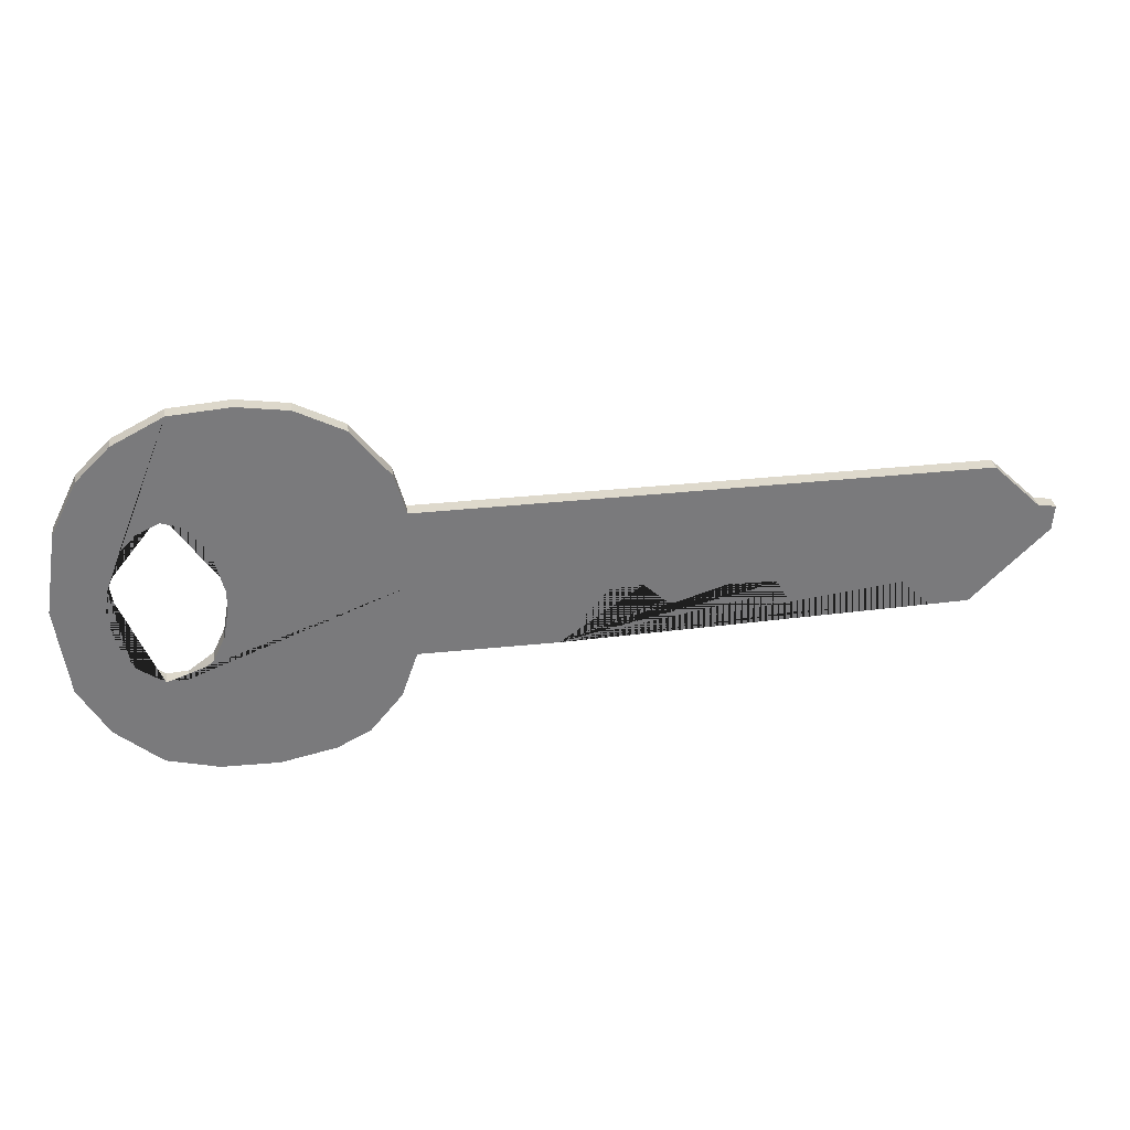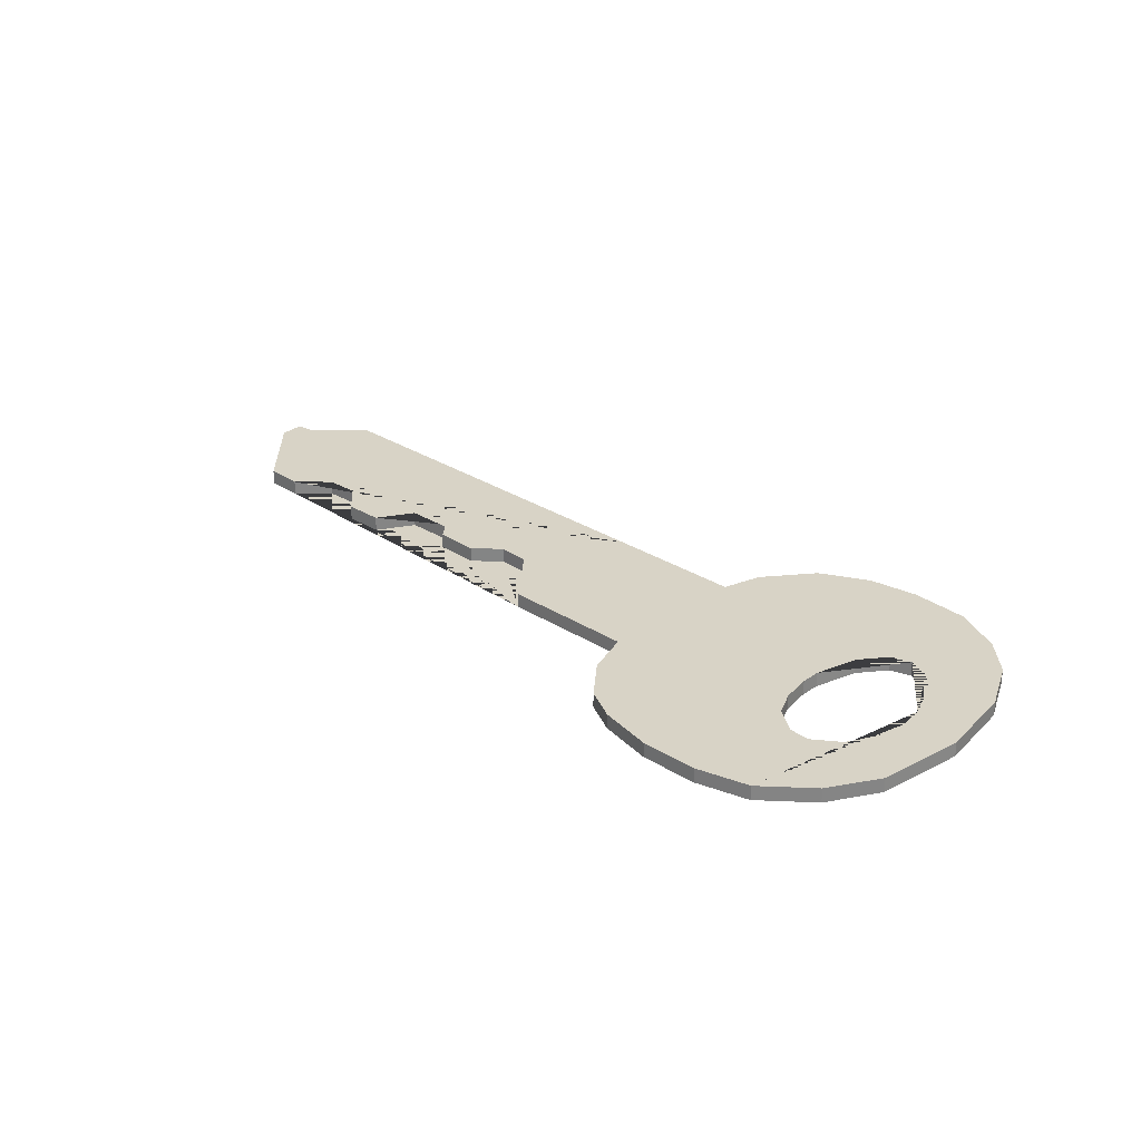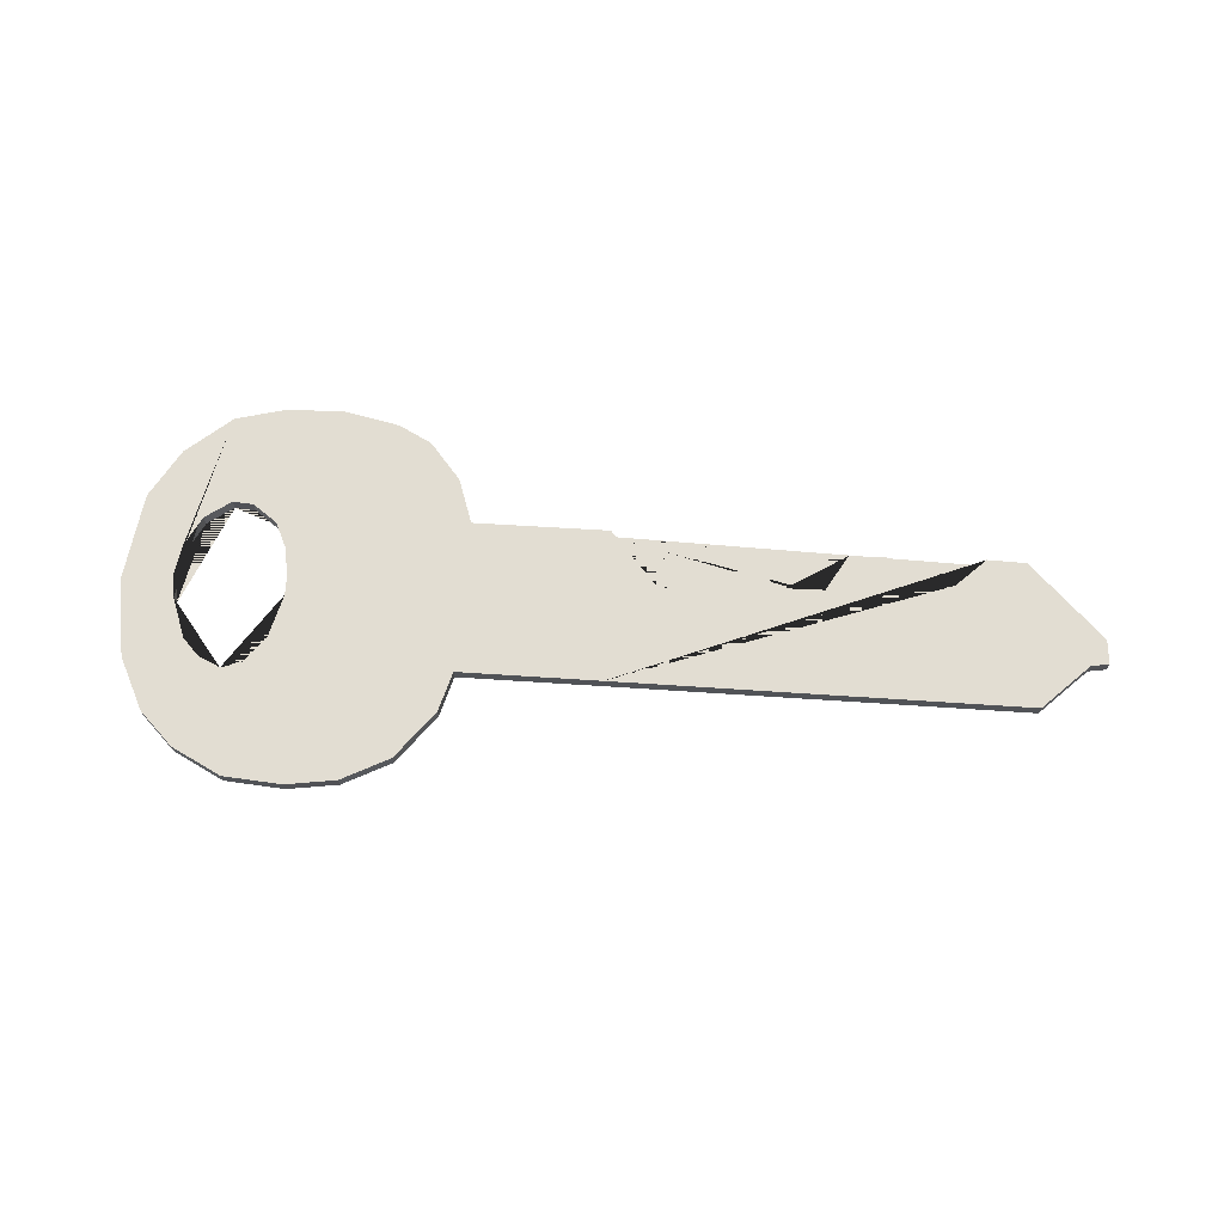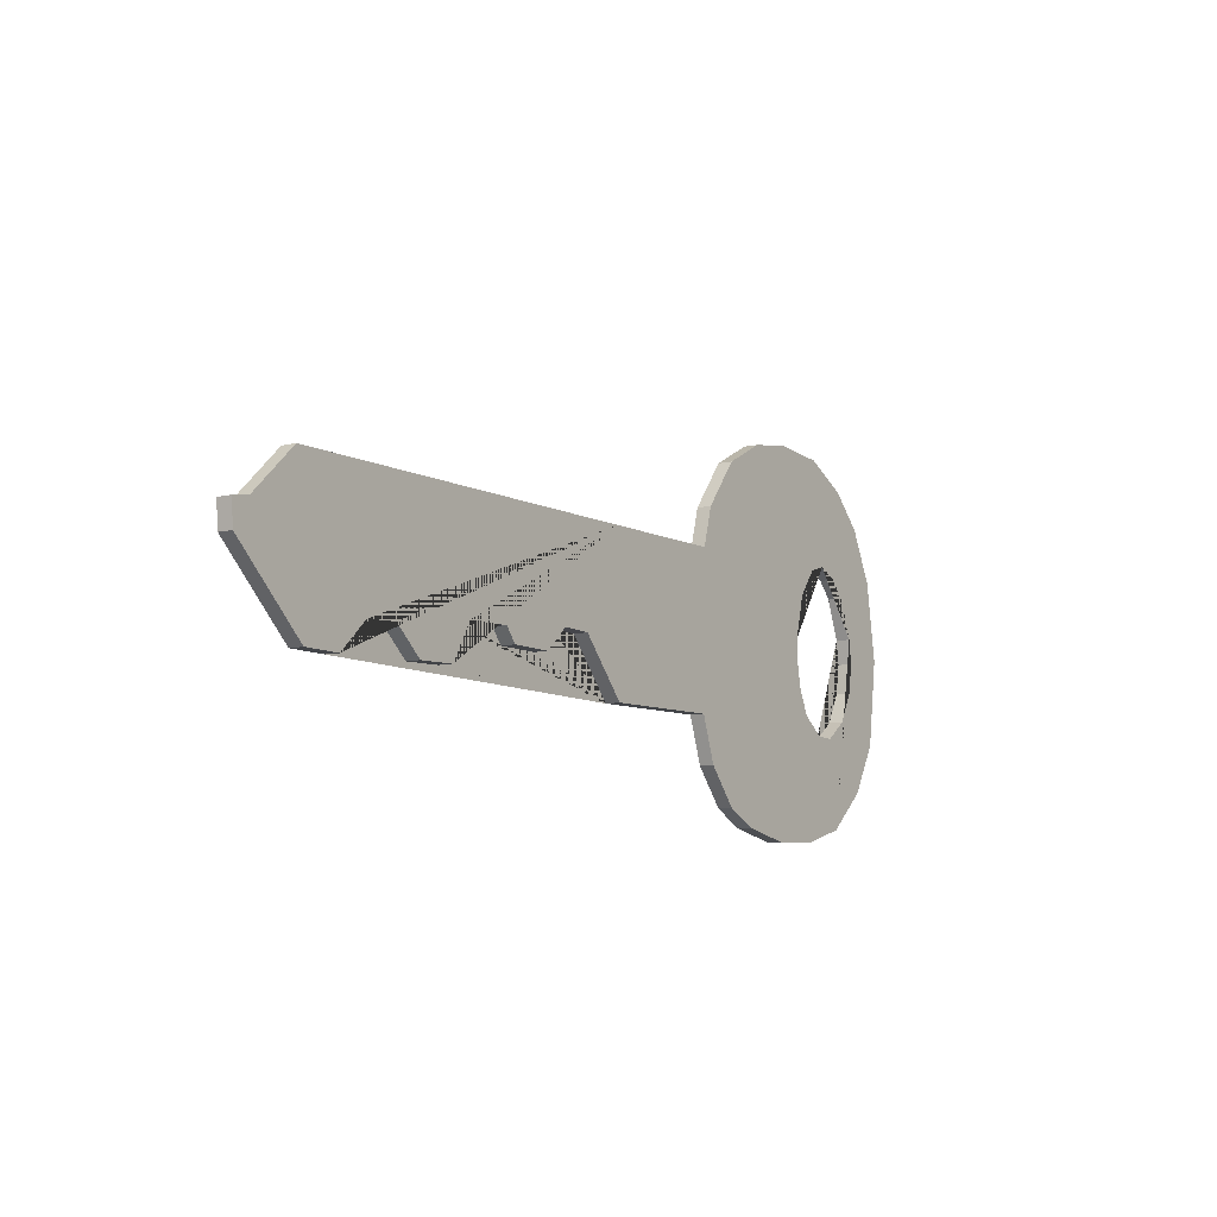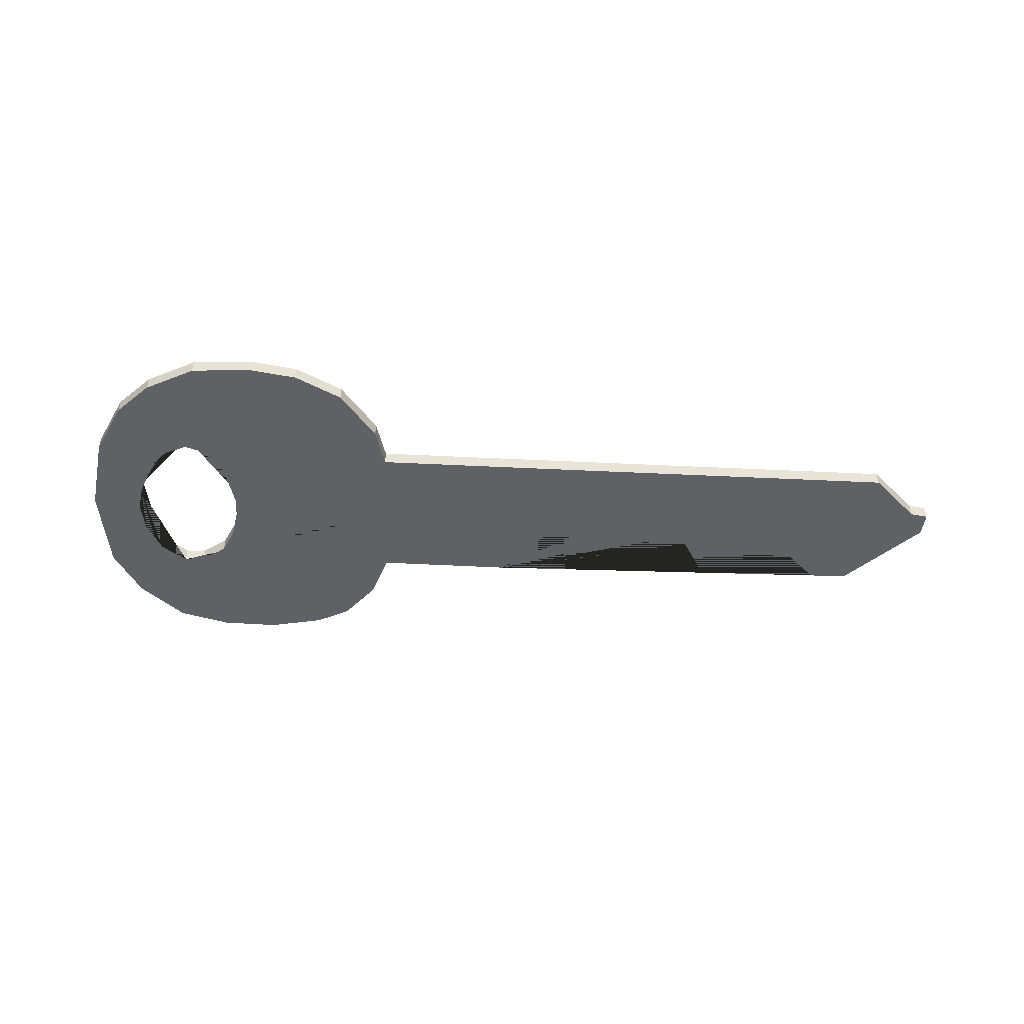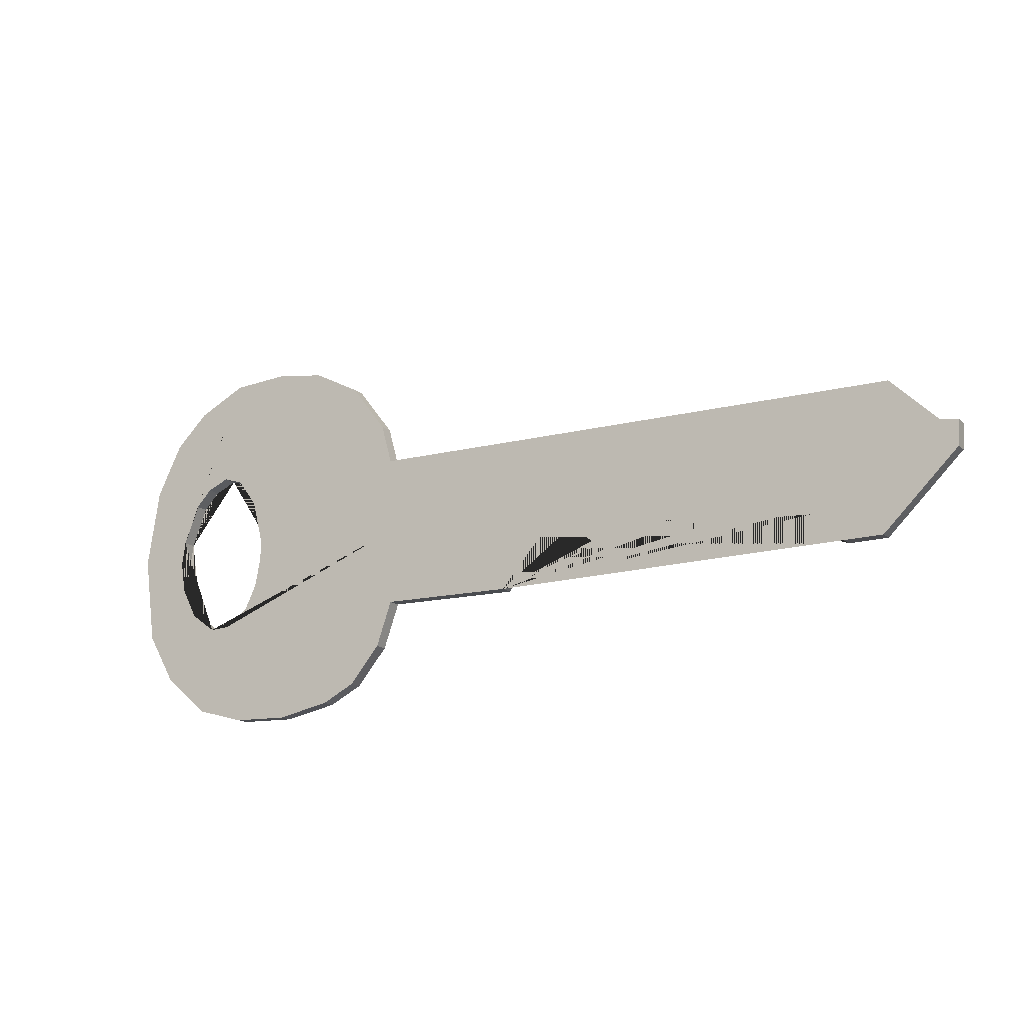
<metadata>
{"format":"obj","ext":"obj","renderer":"f3d","projection":"perspective","resolution":1024,"background":"white","views":[{"elev":32.2,"azim":-8.7,"up":"+Z"},{"elev":28.2,"azim":-135.8,"up":"+Y"},{"elev":68.1,"azim":3.7,"up":"+Y"},{"elev":-7.9,"azim":124.7,"up":"+Z"},{"elev":-47.9,"azim":-3.2,"up":"+Y"},{"elev":-14.7,"azim":29.1,"up":"+Z"}]}
</metadata>
<code>
o Key_Cube
v 0.0152 -0.000263 0.000367
v 0.0152 0.000263 0.000367
v 0.01286 -0.000263 0.002099
v 0.01286 0.000263 0.002099
v -0.007479 -0.000263 -0.005124
v -0.007479 0.000263 -0.005124
v -0.007417 -0.000263 0.003517
v -0.007417 0.000263 0.003517
v 0.01455 -0.000263 0.00047
v 0.01455 0.000263 0.00047
v -0.002029 0.000263 -0.003501
v -0.002029 -0.000263 -0.003501
v 0.005493 -0.000263 -0.001741
v 0.005493 0.000263 -0.001741
v 0.006257 -0.000263 -0.003068
v 0.006257 0.000263 -0.003068
v 0.007696 -0.000263 -0.003097
v 0.007696 0.000263 -0.003097
v 0.008733 -0.000263 -0.002139
v 0.008733 0.000263 -0.002139
v 0.00996 -0.000263 -0.002195
v 0.00996 0.000263 -0.002195
v 0.01104 -0.000263 -0.003229
v 0.01104 0.000263 -0.003229
v 0.01244 -0.000263 -0.0032
v 0.01244 0.000263 -0.0032
v 0.01513 -0.000263 -0.000522
v 0.01513 0.000263 -0.000522
v -0.001926 -0.000263 0.002078
v -0.001926 0.000263 0.002078
v -0.00691 0.000263 -0.003483
v -0.007016 -0.000263 0.002076
v -0.00691 -0.000263 -0.003483
v -0.007016 0.000263 0.002076
v -0.008765 0.000263 0.005255
v -0.008765 -0.000263 0.005255
v -0.008607 -0.000263 -0.006483
v -0.008607 0.000263 -0.006483
v 0.000857 0.000263 -0.001439
v 0.000857 -0.000263 -0.001439
v 0.00175 -0.000263 -0.002259
v 0.00336 -0.000263 -0.002228
v 0.003771 -0.000263 -0.001705
v 0.003771 0.000263 -0.001705
v 0.00336 0.000263 -0.002228
v 0.00175 0.000263 -0.002259
v -0.000301 0.000263 -0.001489
v -0.000301 -0.000263 -0.001489
v -0.009811 0.000263 -0.007107
v -0.01179 0.000263 -0.007523
v -0.0188 0.000263 -0.00063
v -0.01228 0.000263 0.006408
v -0.01048 0.000263 0.006138
v -0.01048 -0.000263 0.006138
v -0.01228 -0.000263 0.006408
v -0.0188 -0.000263 -0.00063
v -0.01179 -0.000263 -0.007523
v -0.009811 -0.000263 -0.007107
v -0.01385 0.000263 -0.00748
v -0.0157 0.000263 -0.006992
v -0.01733 0.000263 -0.005594
v -0.01837 0.000263 -0.003809
v -0.01837 -0.000263 -0.003809
v -0.01733 -0.000263 -0.005594
v -0.0157 -0.000263 -0.006992
v -0.01385 -0.000263 -0.00748
v -0.01834 0.000263 0.002242
v -0.0174 0.000263 0.004134
v -0.01619 0.000263 0.005329
v -0.0144 0.000263 0.006248
v -0.0144 -0.000263 0.006248
v -0.01619 -0.000263 0.005329
v -0.0174 -0.000263 0.004134
v -0.01834 -0.000263 0.002242
v -0.006963 0.000263 -0.000704
v -0.006963 -0.000263 -0.000704
v -0.01307 0.000263 -0.000362
v -0.01494 0.000263 0.002427
v -0.01688 0.000263 -1.2e-05
v -0.01533 0.000263 -0.003754
v -0.01348 0.000263 0.001238
v -0.01308 0.000263 -0.001065
v -0.01654 0.000263 -0.002544
v -0.01573 0.000263 0.002064
v -0.01422 0.000263 0.0022
v -0.01654 -0.000263 -0.002544
v -0.017 0.000263 -0.000902
v -0.01632 0.000263 0.001448
v -0.01328 -0.000263 -0.002145
v -0.01371 0.000263 -0.003054
v -0.01682 0.000263 -0.002001
v -0.01328 0.000263 -0.002145
v -0.01307 -0.000263 -0.000362
v -0.01533 -0.000263 -0.003754
v -0.01688 -0.000263 -1.2e-05
v -0.01494 -0.000263 0.002427
v -0.01308 -0.000263 -0.001065
v -0.01348 -0.000263 0.001238
v -0.01627 -0.000263 -0.003087
v -0.01682 -0.000263 -0.002001
v -0.01371 -0.000263 -0.003054
v -0.01627 0.000263 -0.003087
v -0.01632 -0.000263 0.001448
v -0.017 -0.000263 -0.000902
v -0.01459 -0.000263 -0.003703
v -0.01422 -0.000263 0.0022
v -0.01573 -0.000263 0.002064
v -0.01459 0.000263 -0.003703
f 11 47 48 12
f 10 4 3 9
f 28 2 1 27
f 2 10 9 1
f 31 11 12 33
f 44 14 13 43
f 14 16 15 13
f 16 18 17 15
f 18 20 19 17
f 20 22 21 19
f 22 24 23 21
f 24 26 25 23
f 26 28 27 25
f 4 30 29 3
f 31 75 34 30 11
f 30 4 10 2 28 26 24 22 20 18 16 14 44 45 46 39 47 11
f 30 34 32 29
f 29 32 76 33 12
f 47 39 40 48
f 39 46 41 40
f 46 45 42 41
f 45 44 43 42
f 12 48 40 41 42 43 13 15 17 19 21 23 25 27 1 9 3 29
f 71 72 73 74 56 95 103 107 96
f 34 8 7 32
f 38 6 5 37
f 60 61 62 51 79 87 91 83 102 80
f 6 31 33 5
f 8 35 36 7
f 49 38 37 58
f 35 53 54 36
f 53 52 55 54
f 67 51 56 74
f 59 50 57 66
f 50 49 58 57
f 51 62 63 56
f 62 61 64 63
f 61 60 65 64
f 60 59 66 65
f 52 70 71 55
f 70 69 72 71
f 69 68 73 72
f 68 67 74 73
f 32 7 36 54 55 71 96 106 98 93 76
f 78 70 52 53 35 8 34 75 77 81 85
f 76 93 97 89 101 105 94 65 66 57 58 37 5 33
f 79 51 67 68 69 70 78 84 88
f 95 56 63 64 65 94 99 86 100 104
f 85 81 98 106
f 78 85 106 96
f 84 78 96 107
f 92 90 101 89
f 79 88 103 95
f 77 82 97 93
f 81 77 93 98
f 87 79 95 104
f 88 84 107 103
f 102 83 86 99
f 80 102 99 94
f 108 80 94 105
f 82 92 89 97
f 90 108 105 101
f 91 87 104 100
f 83 91 100 86
f 6 38 49 50 59 60 80 108 90 92 82 77 75 31

</code>
